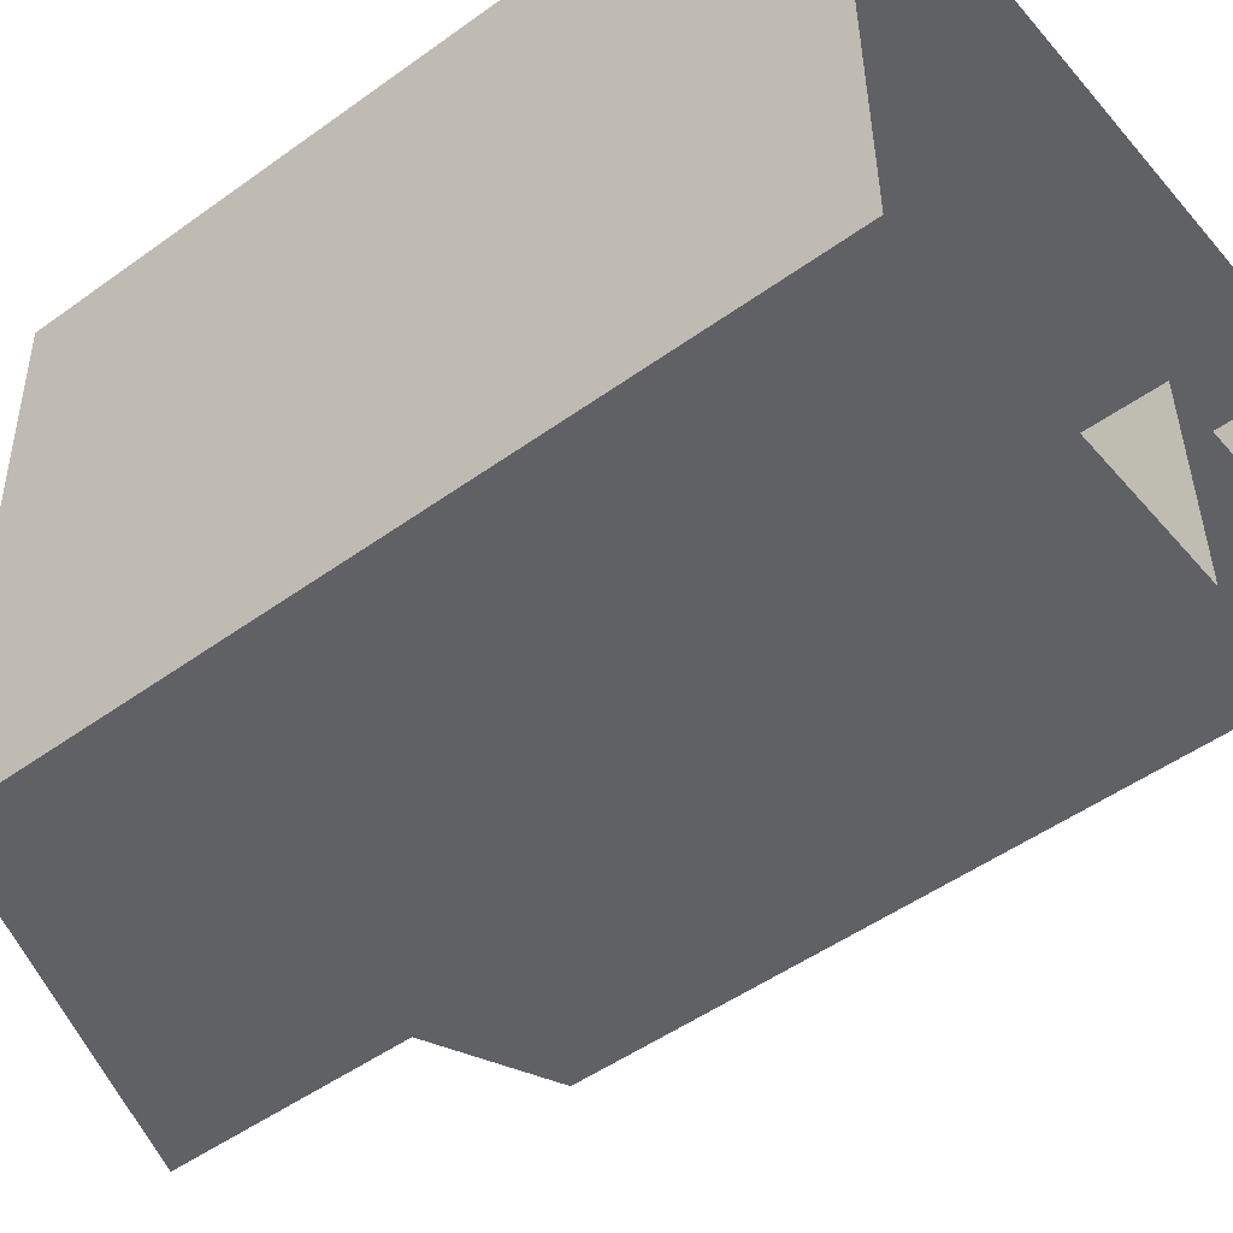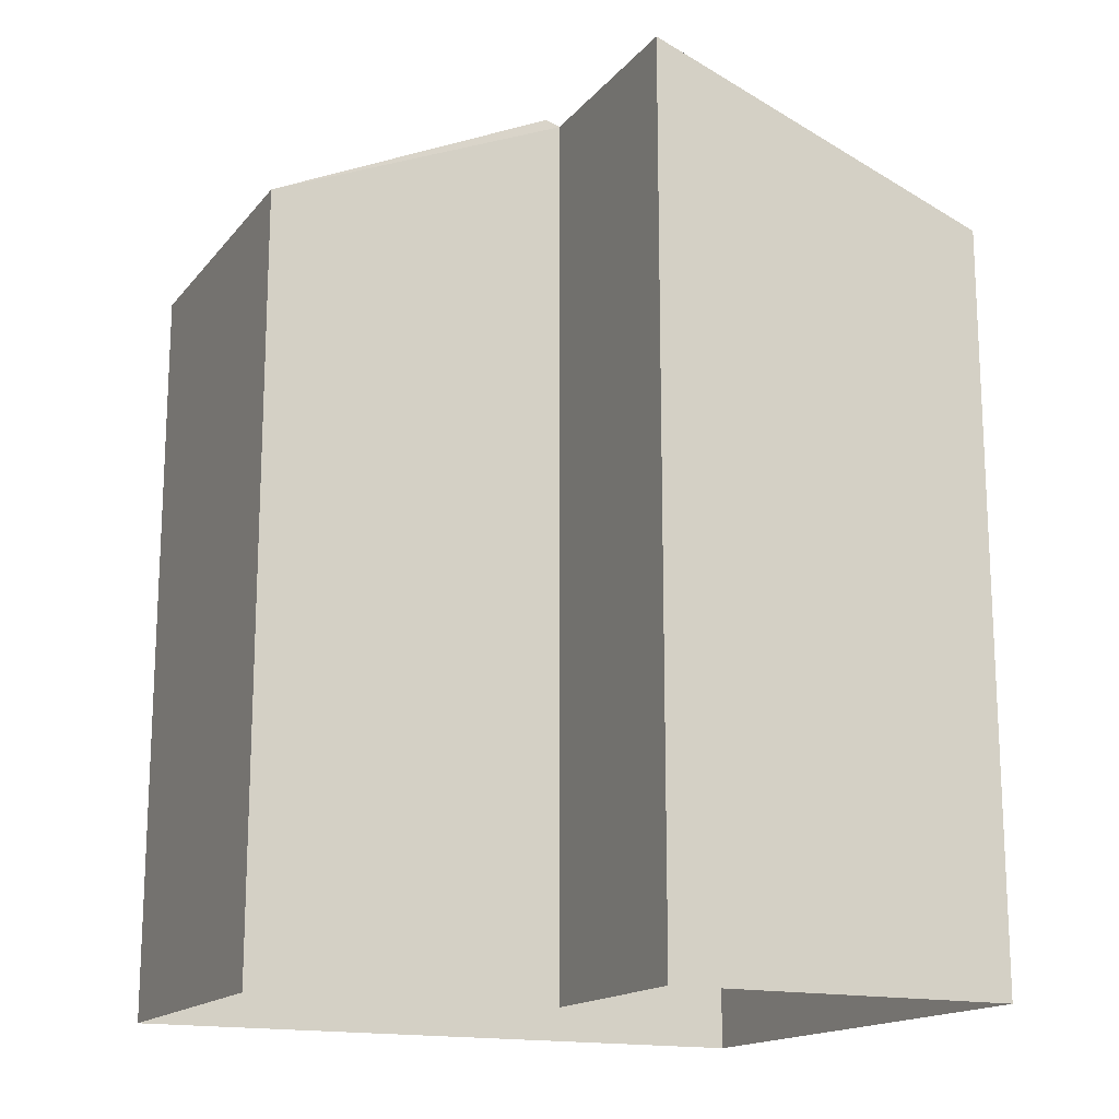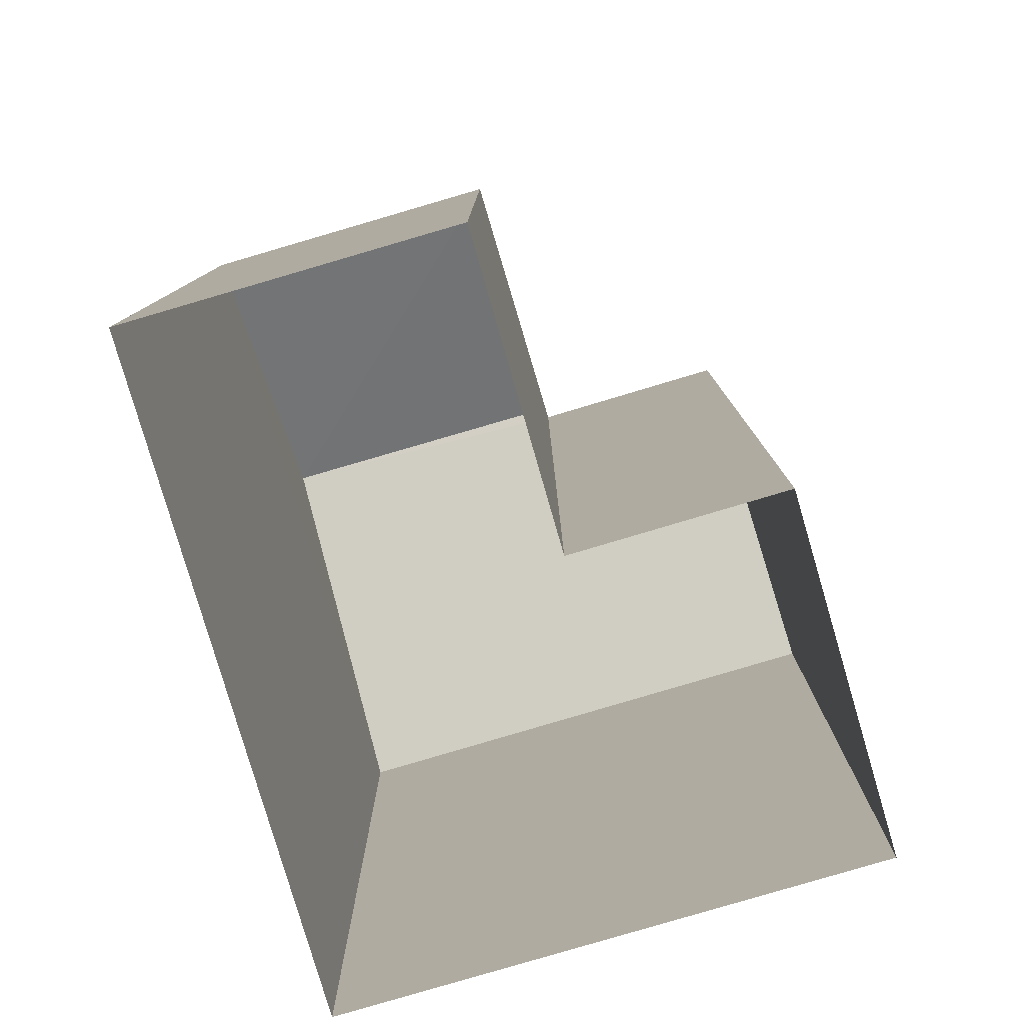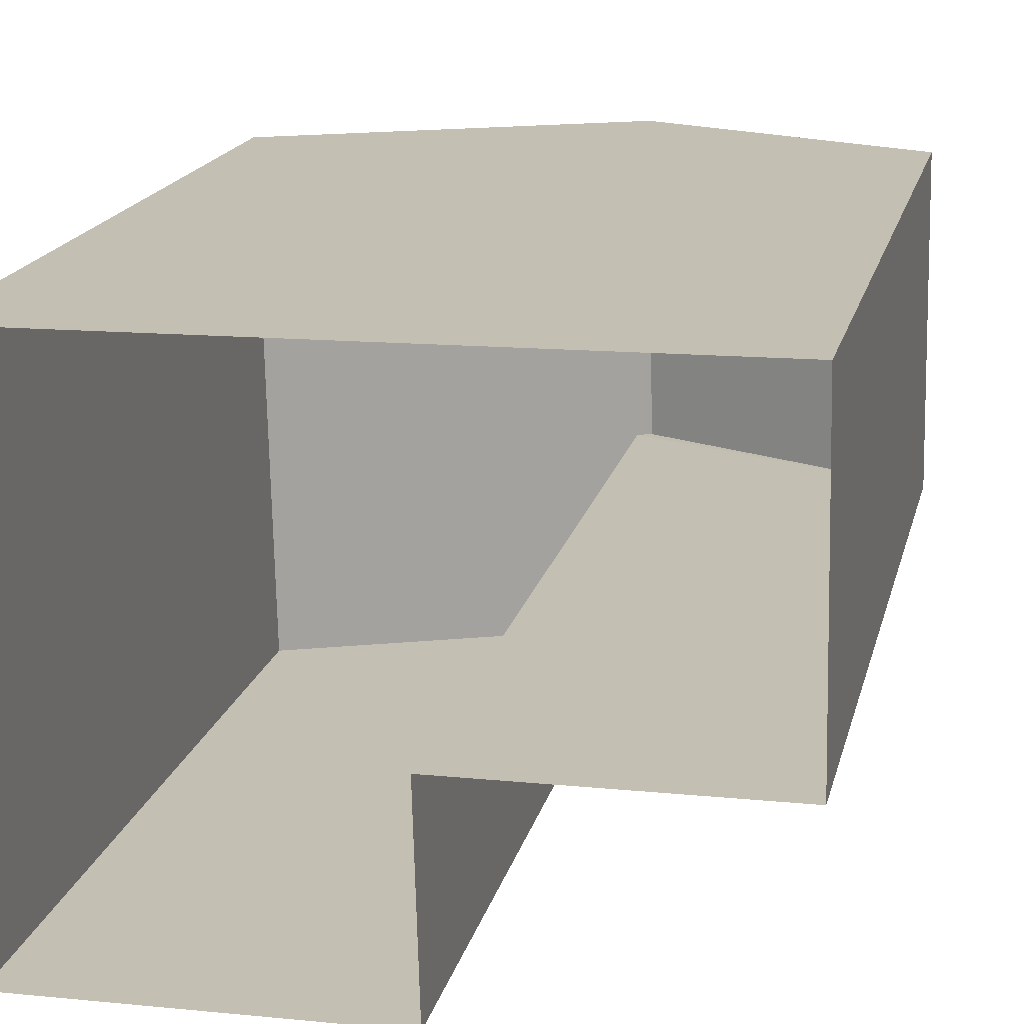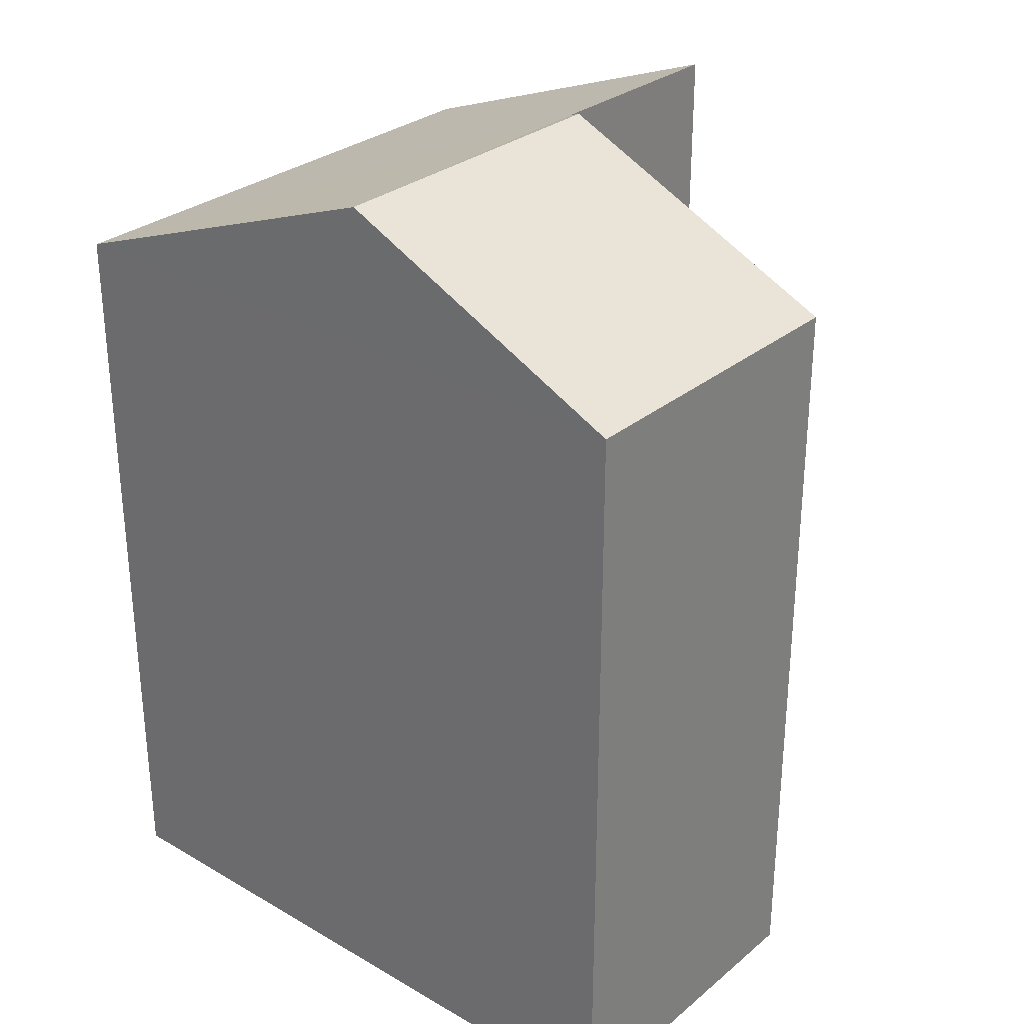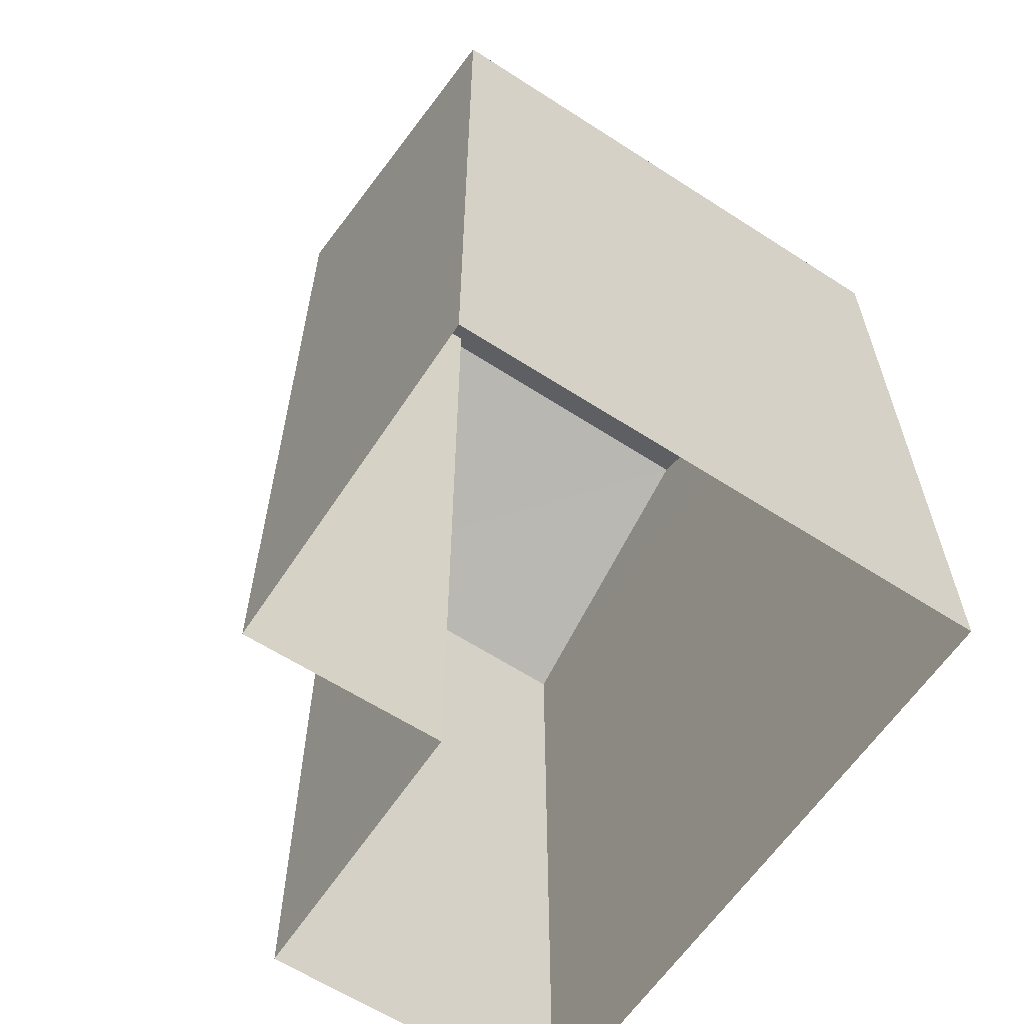
<metadata>
{"format":"obj","ext":"obj","renderer":"f3d","projection":"perspective","resolution":1024,"background":"white","views":[{"elev":-49.8,"azim":128.4,"up":"+Y"},{"elev":-16.1,"azim":-27.1,"up":"+Z"},{"elev":-79.6,"azim":-75.0,"up":"+Z"},{"elev":18.3,"azim":-166.7,"up":"+Y"},{"elev":29.7,"azim":-141.0,"up":"+Z"},{"elev":-61.2,"azim":55.3,"up":"+Z"}]}
</metadata>
<code>
v -3.74e+05 -1.048e+05 22.64
v -3.74e+05 -1.048e+05 22.64
v -3.74e+05 -1.048e+05 22.64
v -3.74e+05 -1.048e+05 22.64
v -3.74e+05 -1.048e+05 22.64
v -3.74e+05 -1.048e+05 22.64
v -3.74e+05 -1.048e+05 33.94
v -3.74e+05 -1.048e+05 33.87
v -3.74e+05 -1.048e+05 32.22
v -3.74e+05 -1.048e+05 32.22
v -3.74e+05 -1.048e+05 33.94
v -3.74e+05 -1.048e+05 33.87
v -3.74e+05 -1.048e+05 32.22
v -3.74e+05 -1.048e+05 32.22
f 1 2 3
f 3 2 4
f 1 5 2
f 4 2 6
f 7 8 9
f 9 8 10
f 7 11 8
f 10 8 12
f 13 7 14
f 13 11 7
f 3 4 9
f 9 14 7
f 9 4 14
f 12 2 5
f 12 8 2
f 9 1 3
f 9 10 1
f 6 14 4
f 6 13 14
f 10 12 5
f 1 10 5
f 2 8 13
f 2 13 6
f 8 11 13

</code>
